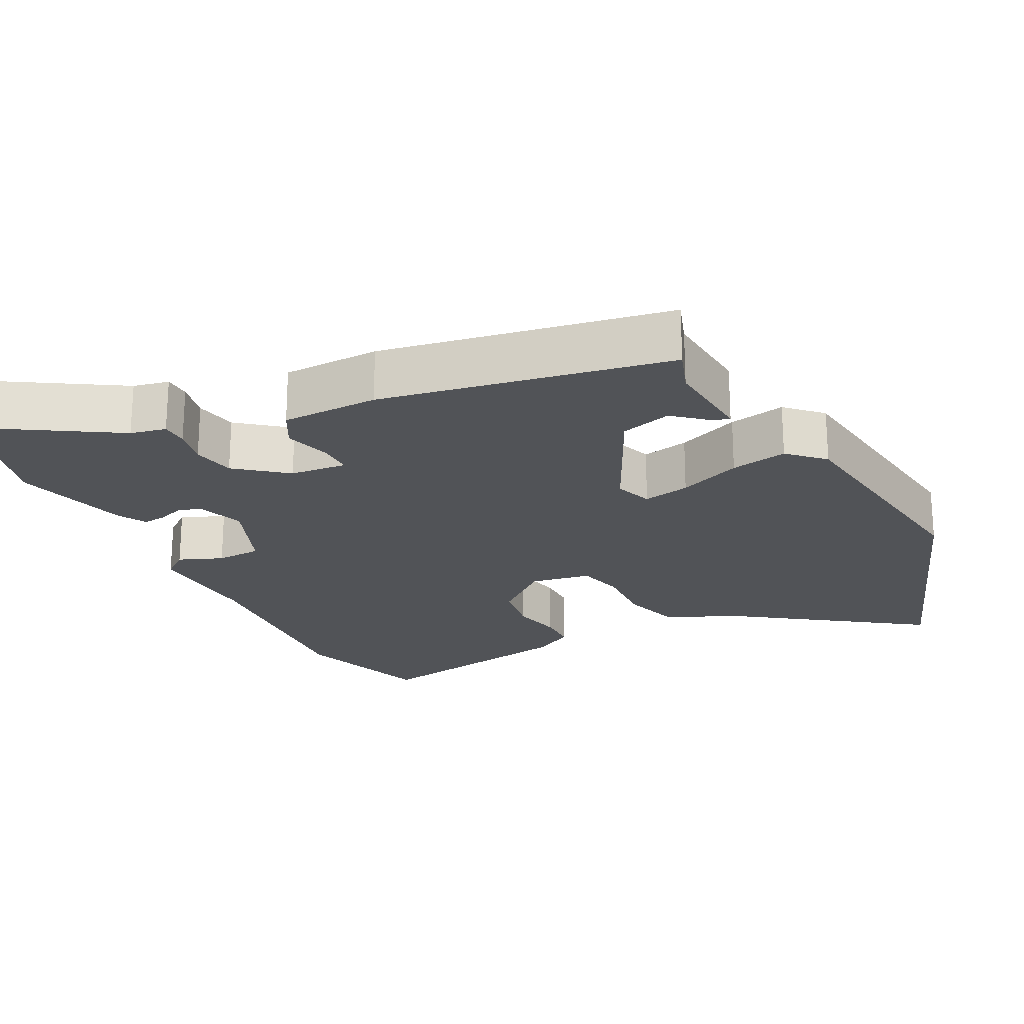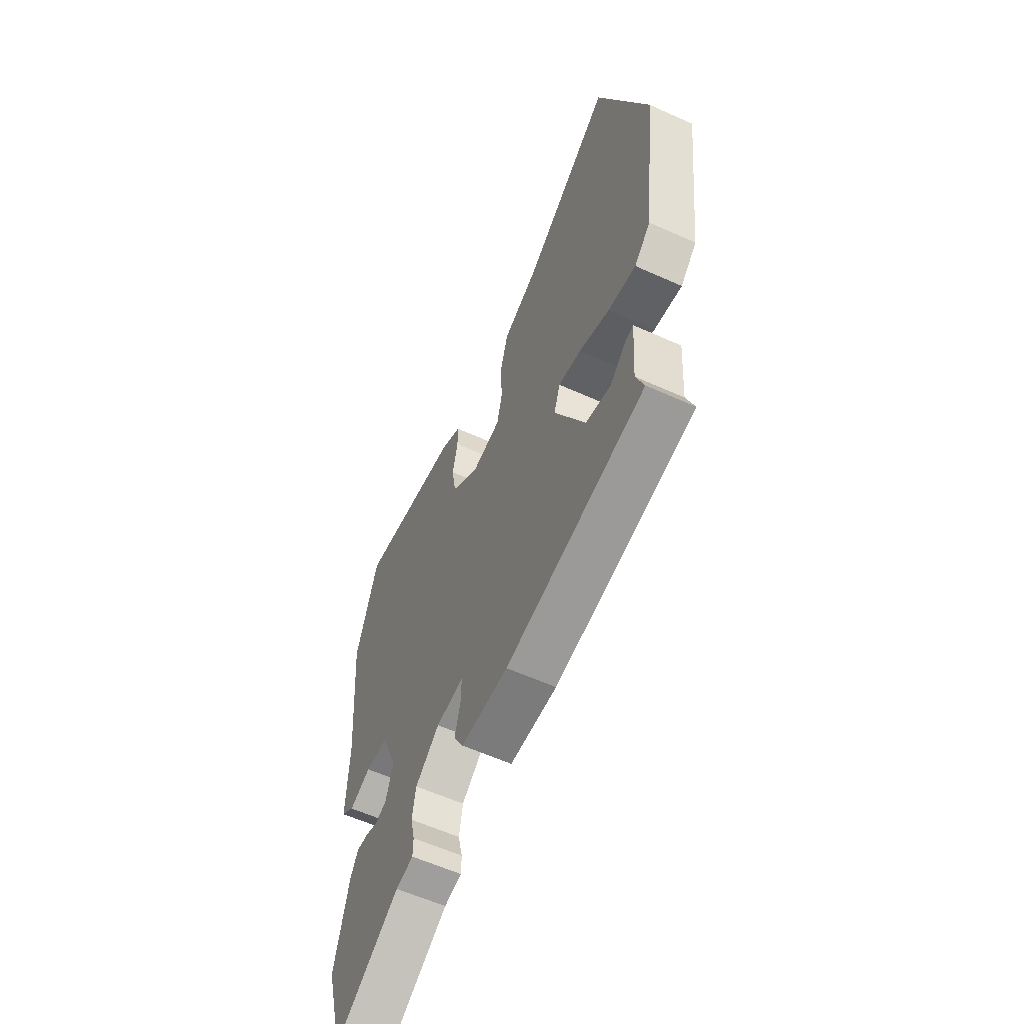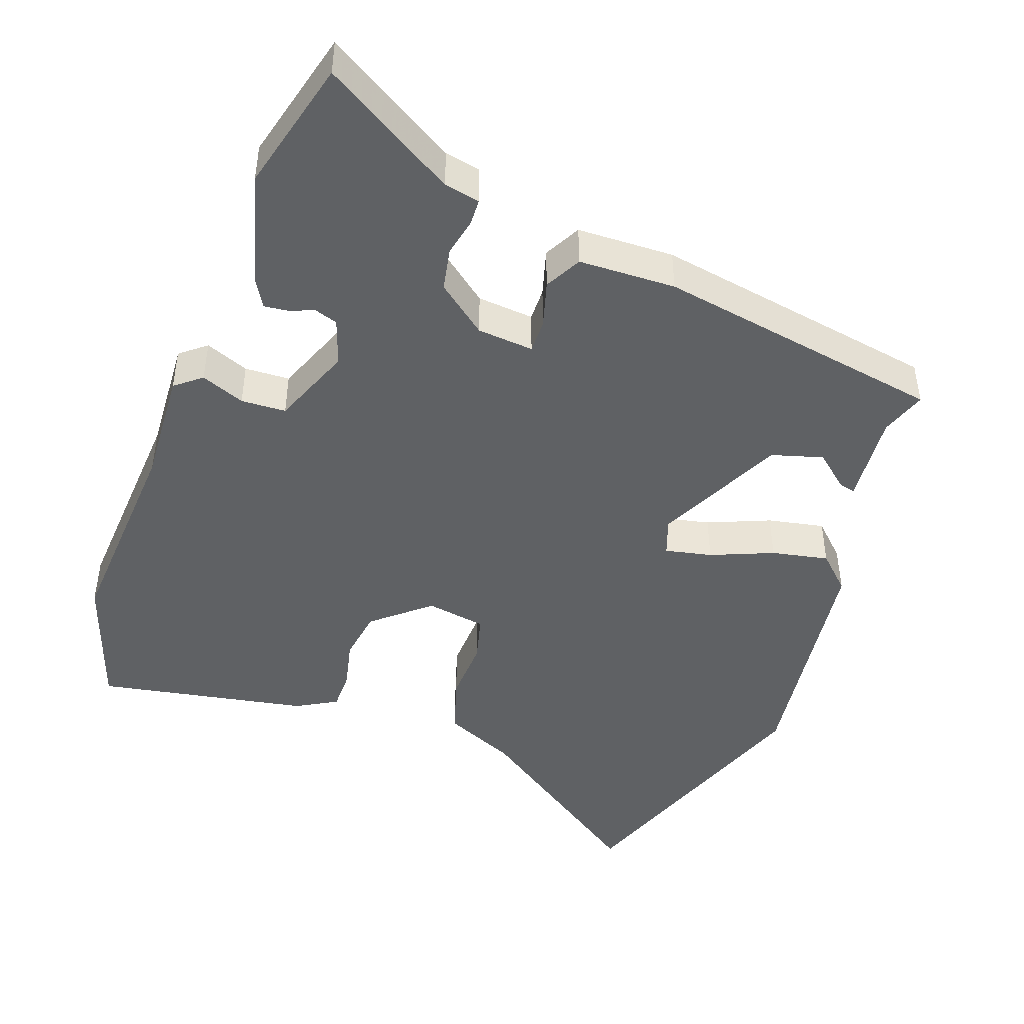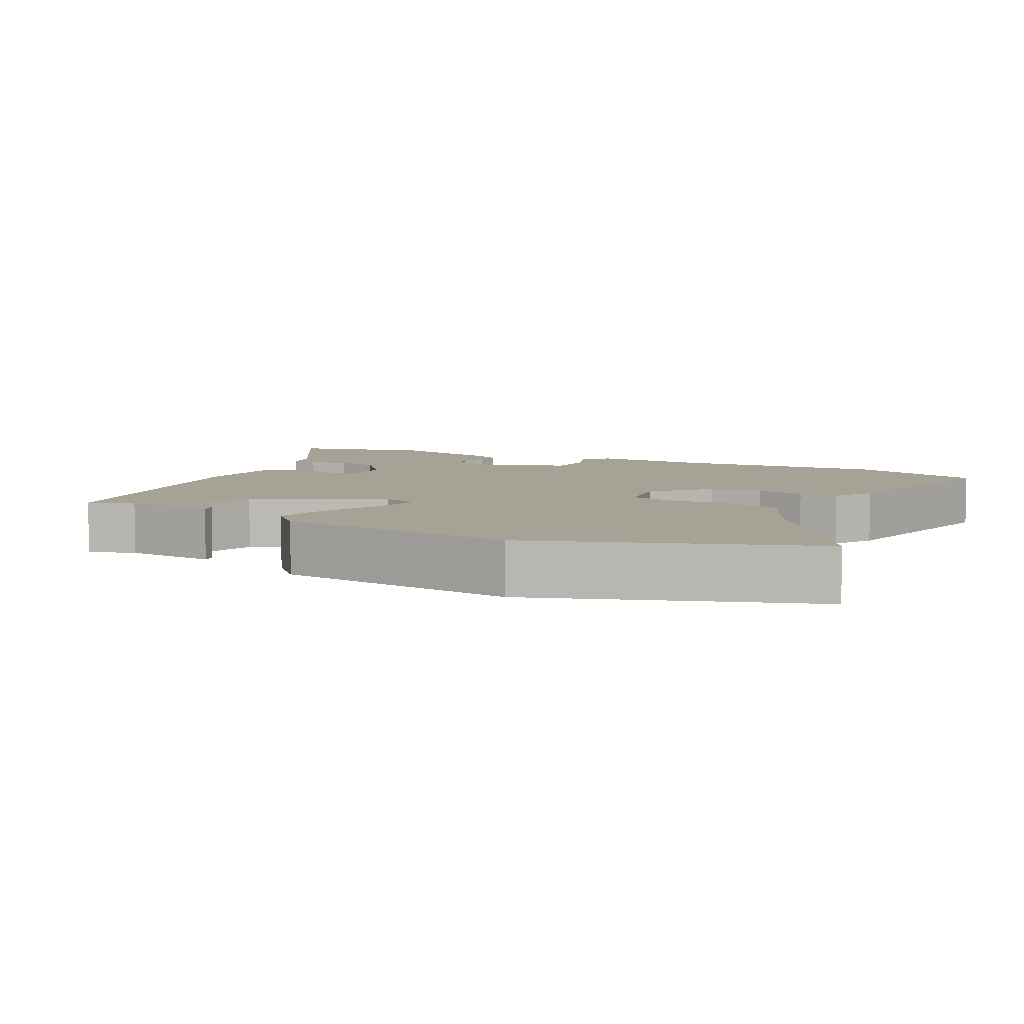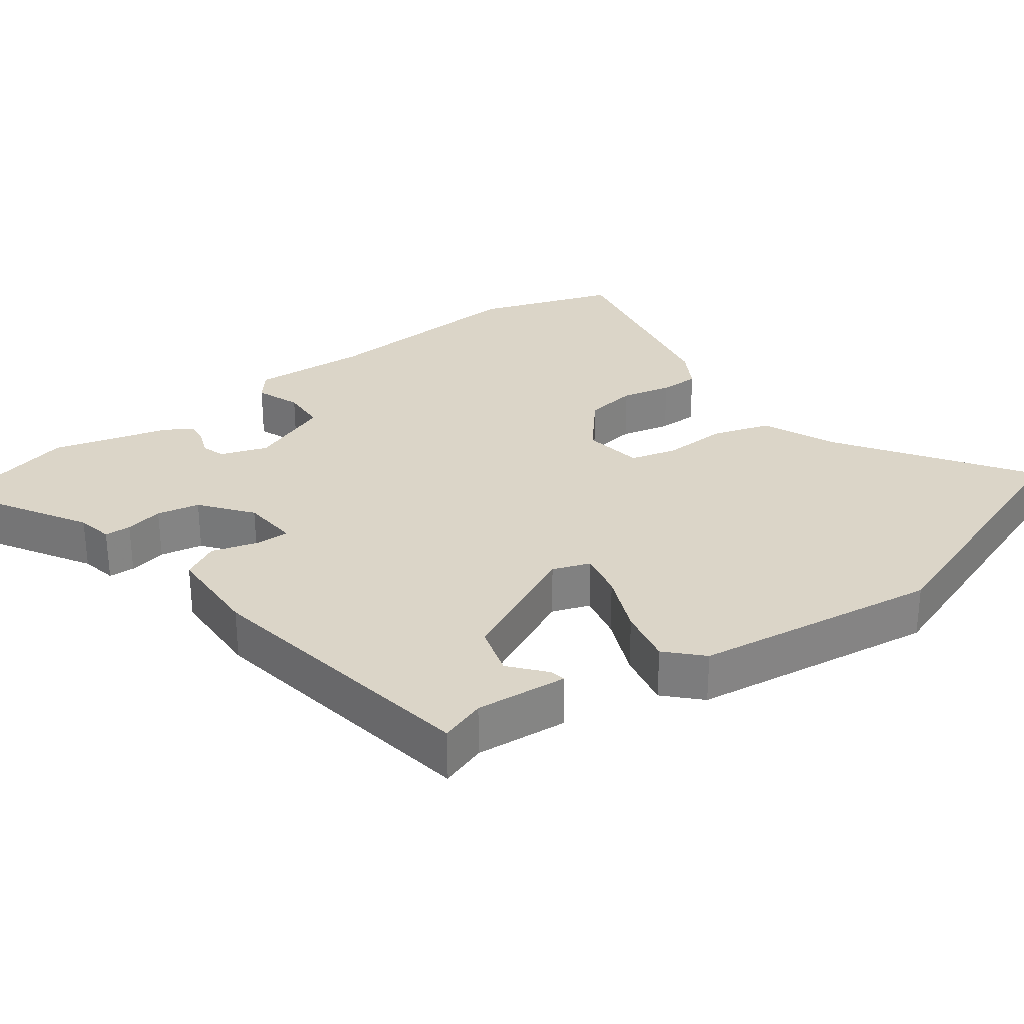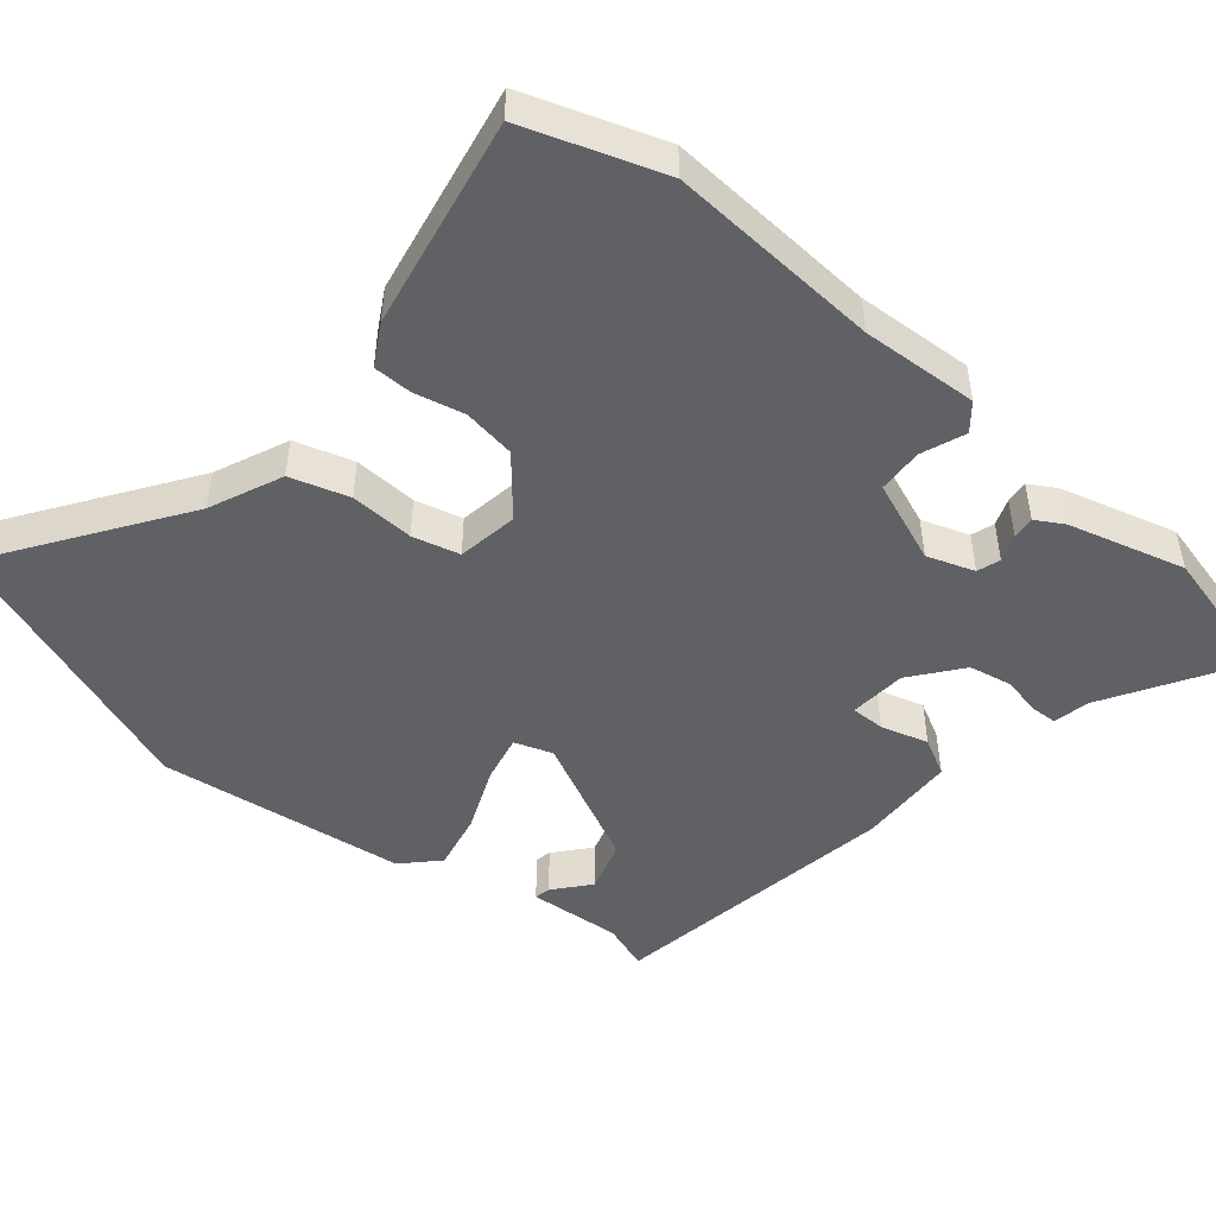
<metadata>
{"format":"obj","ext":"obj","renderer":"f3d","projection":"perspective","resolution":1024,"background":"white","views":[{"elev":-22.1,"azim":-152.6,"up":"+Y"},{"elev":-59.3,"azim":-114.9,"up":"+Z"},{"elev":-45.9,"azim":161.0,"up":"+Y"},{"elev":6.3,"azim":-61.1,"up":"+Y"},{"elev":29.5,"azim":-125.4,"up":"+Y"},{"elev":-48.9,"azim":51.0,"up":"+Y"}]}
</metadata>
<code>
v 0.48 0.07 0.561
v 0.543 0.07 0.368
v 0.52 0.07 0.071
v 0.527 0.07 -0.092
v 0.49 0.07 -0.121
v 0.429 0.07 -0.096
v 0.366 0.07 -0.098
v 0.32 0.07 -0.211
v 0.342 0.07 -0.277
v 0.374 0.07 -0.288
v 0.411 0.07 -0.275
v 0.443 0.07 -0.272
v 0.465 0.07 -0.311
v 0.507 0.07 -0.473
v 0.457 0.07 -0.66
v 0.272 0.07 -0.544
v 0.222 0.07 -0.533
v 0.221 0.07 -0.496
v 0.233 0.07 -0.443
v 0.222 0.07 -0.383
v 0.153 0.07 -0.327
v 0.074 0.07 -0.319
v 0.074 0.07 -0.366
v 0.092 0.07 -0.432
v 0.064 0.07 -0.483
v -0.072 0.07 -0.485
v -0.475 0.07 -0.41
v -0.452 0.07 -0.346
v -0.461 0.07 -0.217
v -0.439 0.07 -0.222
v -0.391 0.07 -0.264
v -0.319 0.07 -0.244
v -0.23 0.07 -0.066
v -0.248 0.07 -0.013
v -0.314 0.07 -0.026
v -0.402 0.07 -0.061
v -0.482 0.07 -0.076
v -0.529 0.07 -0.029
v -0.57 0.07 0.316
v -0.426 0.07 0.696
v -0.171 0.07 0.514
v -0.07 0.07 0.468
v -0.046 0.07 0.386
v -0.051 0.07 0.297
v -0.035 0.07 0.231
v 0.049 0.07 0.216
v 0.128 0.07 0.281
v 0.14 0.07 0.354
v 0.125 0.07 0.424
v 0.126 0.07 0.479
v 0.183 0.07 0.51
v 0.48 0 0.561
v 0.543 0 0.368
v 0.52 0 0.071
v 0.527 0 -0.092
v 0.49 0 -0.121
v 0.429 0 -0.096
v 0.366 0 -0.098
v 0.32 0 -0.211
v 0.342 0 -0.277
v 0.374 0 -0.288
v 0.411 0 -0.275
v 0.443 0 -0.272
v 0.465 0 -0.311
v 0.507 0 -0.473
v 0.457 0 -0.66
v 0.272 0 -0.544
v 0.222 0 -0.533
v 0.221 0 -0.496
v 0.233 0 -0.443
v 0.222 0 -0.383
v 0.153 0 -0.327
v 0.074 0 -0.319
v 0.074 0 -0.366
v 0.092 0 -0.432
v 0.064 0 -0.483
v -0.072 0 -0.485
v -0.475 0 -0.41
v -0.452 0 -0.346
v -0.461 0 -0.217
v -0.439 0 -0.222
v -0.391 0 -0.264
v -0.319 0 -0.244
v -0.23 0 -0.066
v -0.248 0 -0.013
v -0.314 0 -0.026
v -0.402 0 -0.061
v -0.482 0 -0.076
v -0.529 0 -0.029
v -0.57 0 0.316
v -0.426 0 0.696
v -0.171 0 0.514
v -0.07 0 0.468
v -0.046 0 0.386
v -0.051 0 0.297
v -0.035 0 0.231
v 0.049 0 0.216
v 0.128 0 0.281
v 0.14 0 0.354
v 0.125 0 0.424
v 0.126 0 0.479
v 0.183 0 0.51
f 48 49 50 51
f 47 48 51 1
f 46 47 1 2
f 41 42 43 44
f 41 44 45
f 40 41 45
f 39 40 45
f 38 39 45 46
f 35 36 37 38
f 34 35 38 46
f 28 29 30 31
f 28 31 32
f 27 28 32
f 26 27 32
f 23 24 25 26
f 22 23 26 32
f 21 22 32 33
f 16 17 18 19
f 16 19 20
f 15 16 20
f 14 15 20
f 13 14 20 21
f 10 11 12 13
f 3 4 5 6
f 3 6 7
f 2 3 7
f 46 2 7 8
f 10 13 21
f 9 10 21
f 21 33 34 46
f 8 9 21 46
f 102 101 100 99
f 52 102 99 98
f 53 52 98 97
f 95 94 93 92
f 96 95 92
f 96 92 91
f 96 91 90
f 97 96 90 89
f 89 88 87 86
f 97 89 86 85
f 82 81 80 79
f 83 82 79
f 83 79 78
f 83 78 77
f 77 76 75 74
f 83 77 74 73
f 84 83 73 72
f 70 69 68 67
f 71 70 67
f 71 67 66
f 71 66 65
f 72 71 65 64
f 64 63 62 61
f 57 56 55 54
f 58 57 54
f 58 54 53
f 59 58 53 97
f 72 64 61
f 72 61 60
f 97 85 84 72
f 97 72 60 59
f 1 52 53 2
f 2 53 54 3
f 3 54 55 4
f 4 55 56 5
f 5 56 57 6
f 6 57 58 7
f 7 58 59 8
f 8 59 60 9
f 9 60 61 10
f 10 61 62 11
f 11 62 63 12
f 12 63 64 13
f 13 64 65 14
f 14 65 66 15
f 15 66 67 16
f 16 67 68 17
f 17 68 69 18
f 18 69 70 19
f 19 70 71 20
f 20 71 72 21
f 21 72 73 22
f 22 73 74 23
f 23 74 75 24
f 24 75 76 25
f 25 76 77 26
f 26 77 78 27
f 27 78 79 28
f 28 79 80 29
f 29 80 81 30
f 30 81 82 31
f 31 82 83 32
f 32 83 84 33
f 33 84 85 34
f 34 85 86 35
f 35 86 87 36
f 36 87 88 37
f 37 88 89 38
f 38 89 90 39
f 39 90 91 40
f 40 91 92 41
f 41 92 93 42
f 42 93 94 43
f 43 94 95 44
f 44 95 96 45
f 45 96 97 46
f 46 97 98 47
f 47 98 99 48
f 48 99 100 49
f 49 100 101 50
f 50 101 102 51
f 51 102 52 1

</code>
